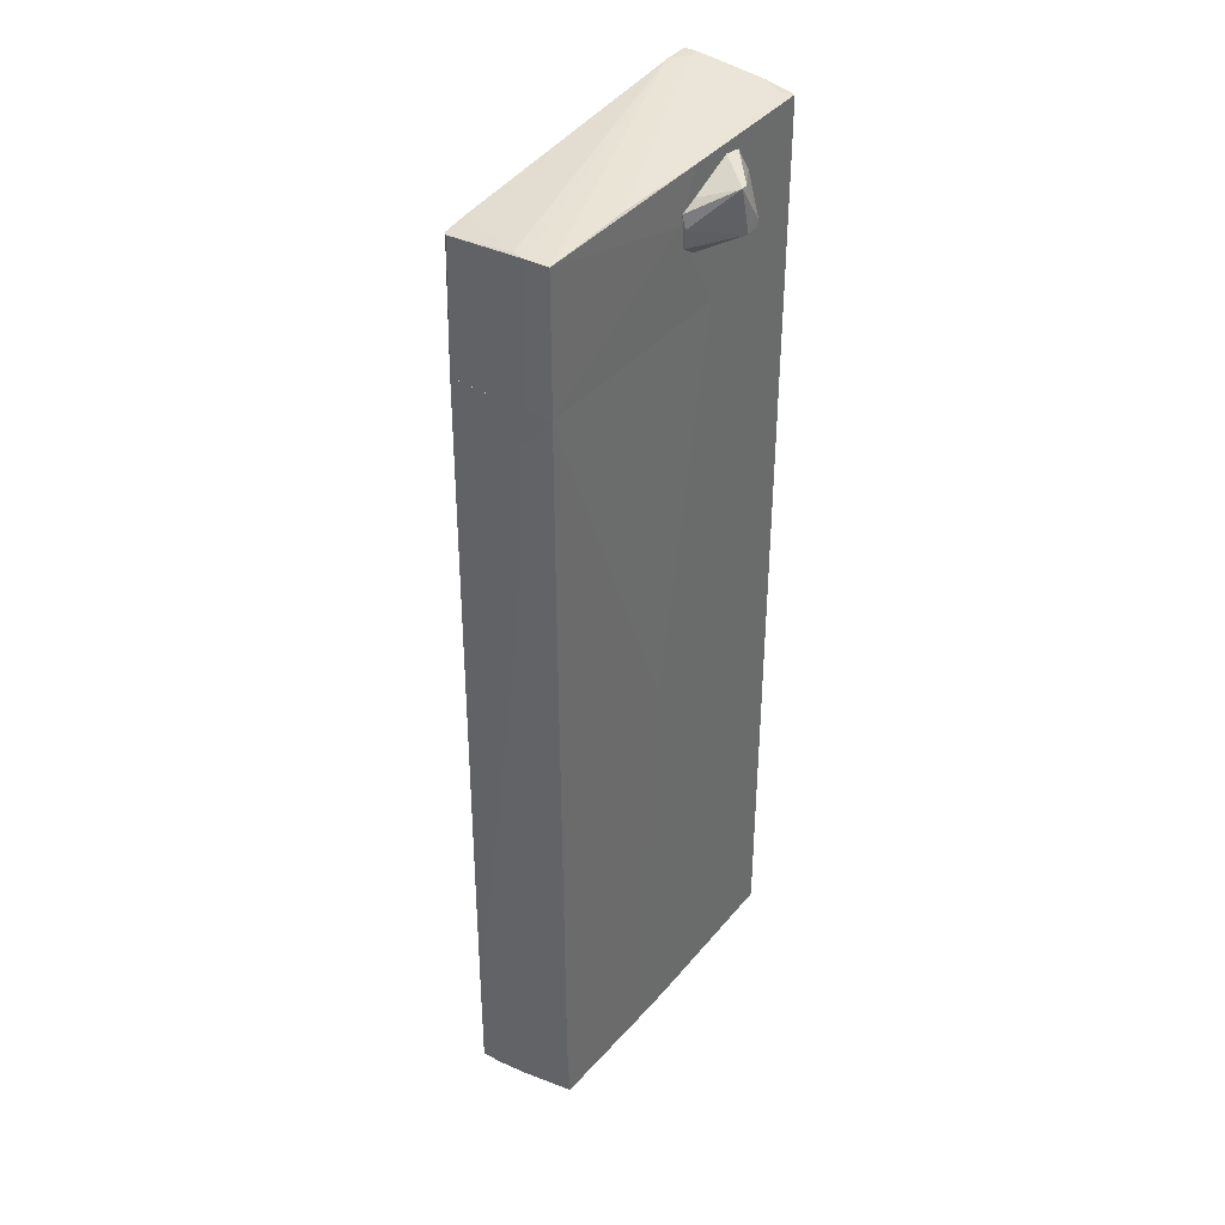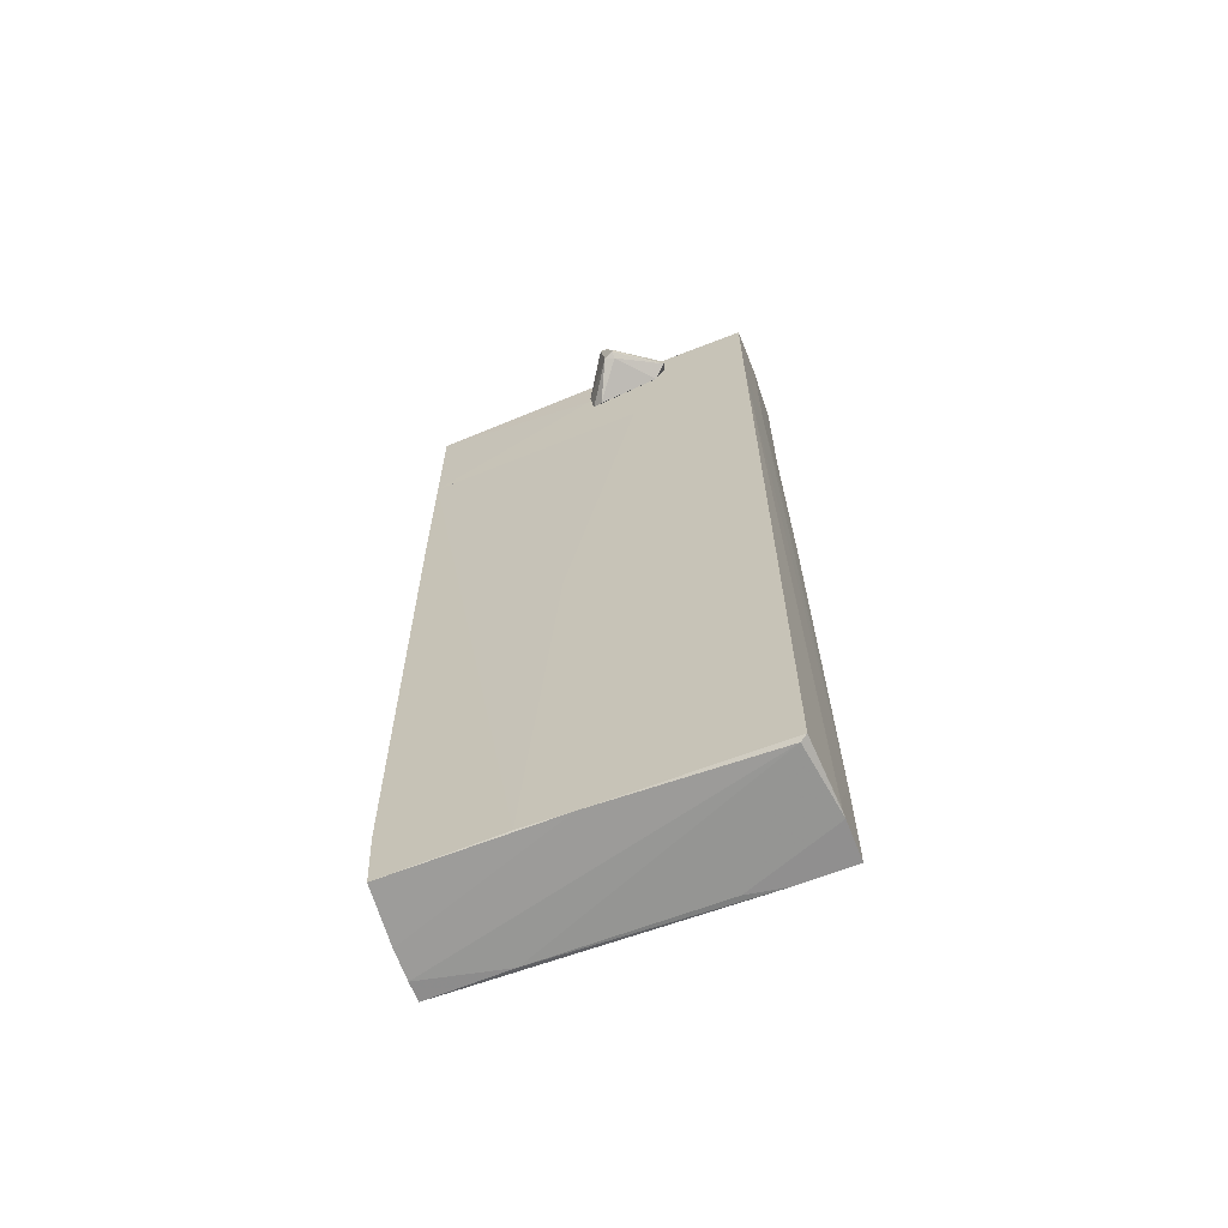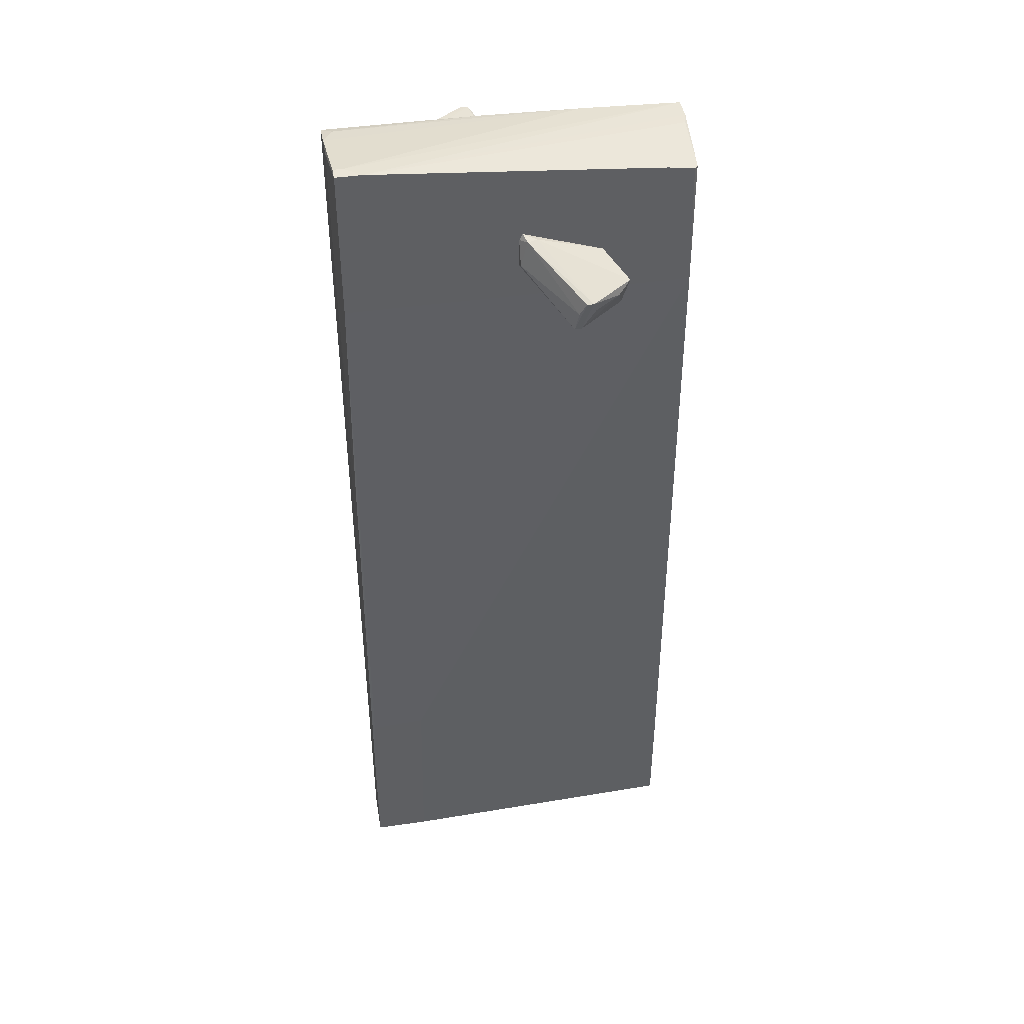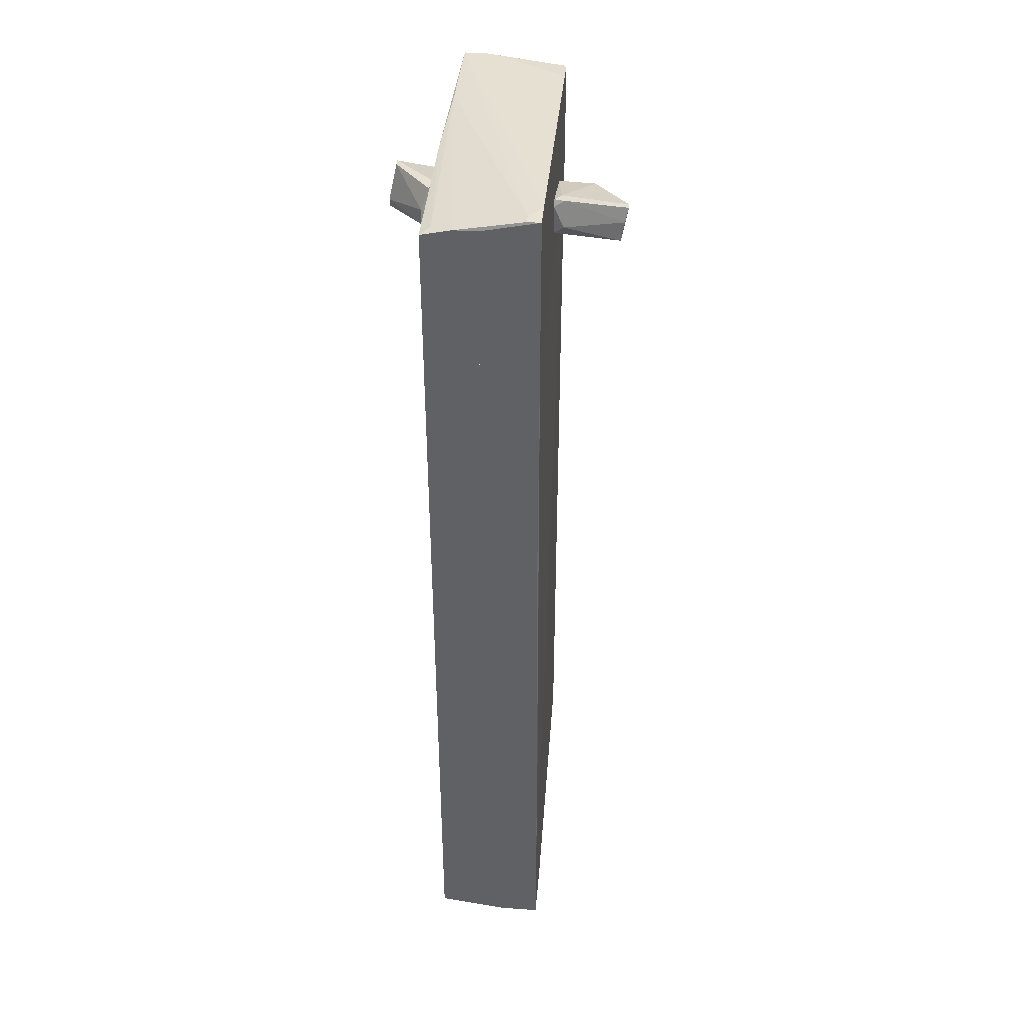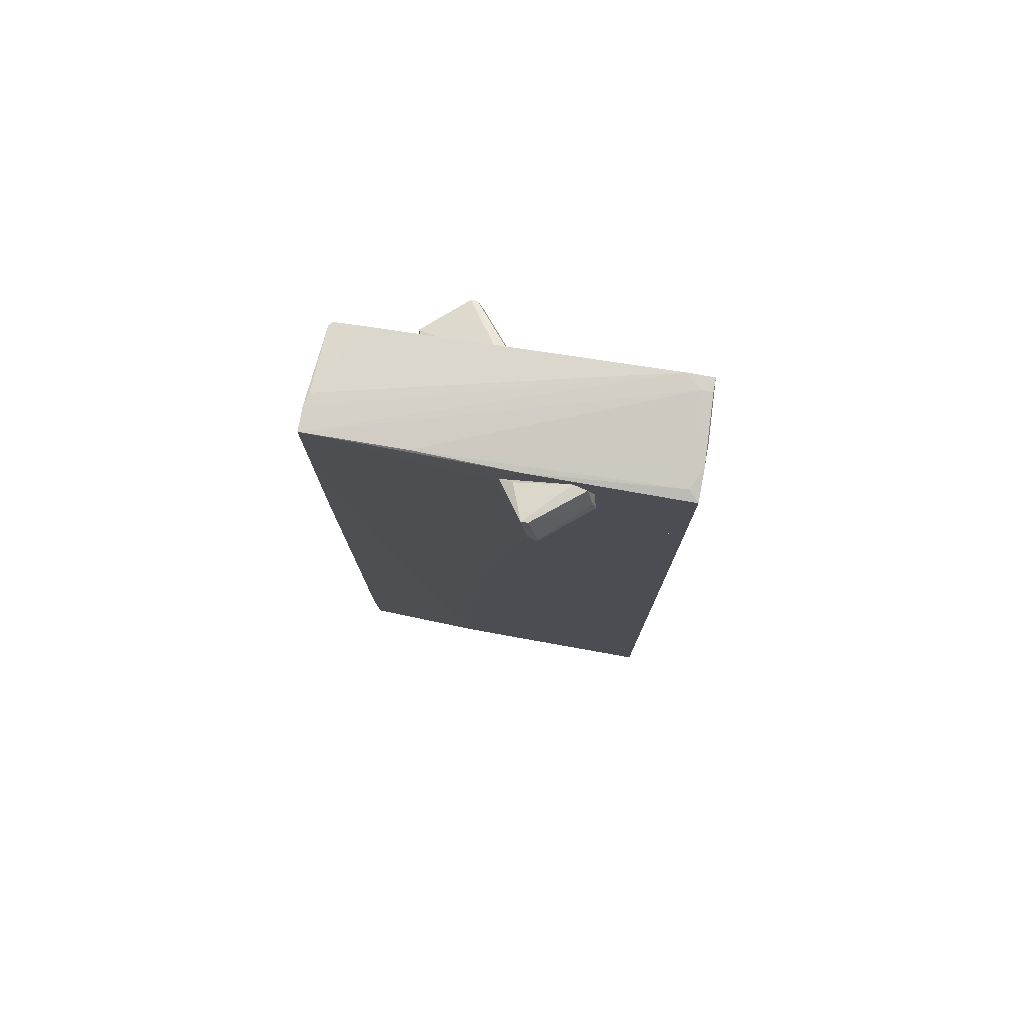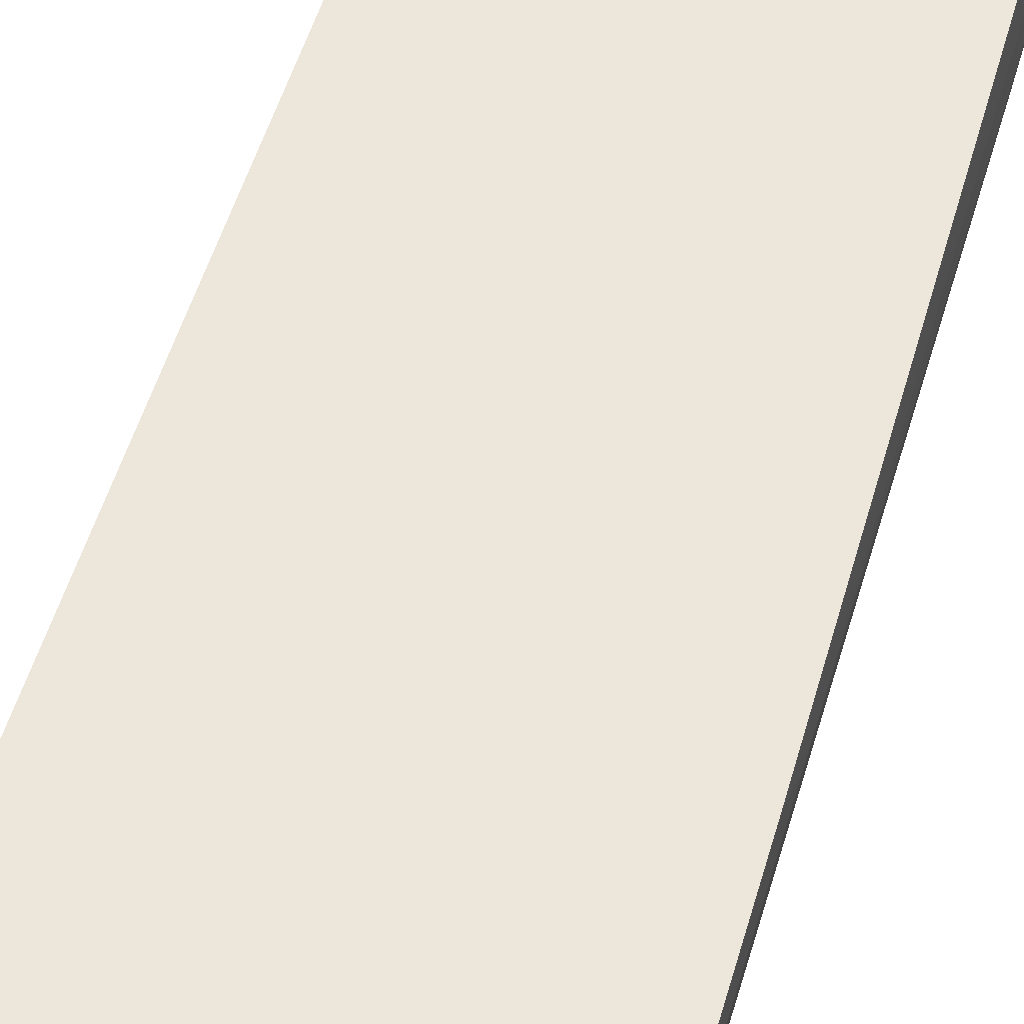
<metadata>
{"format":"obj","ext":"obj","renderer":"f3d","projection":"perspective","resolution":1024,"background":"white","views":[{"elev":38.1,"azim":-55.9,"up":"+Y"},{"elev":-65.4,"azim":21.5,"up":"+Y"},{"elev":43.8,"azim":170.4,"up":"+Y"},{"elev":41.1,"azim":95.0,"up":"+Y"},{"elev":77.5,"azim":10.0,"up":"+Y"},{"elev":53.2,"azim":-163.8,"up":"+Z"}]}
</metadata>
<code>
o convex_0
v 2.199 -5.851 -0.1747
v -2.238 1.583 0.1538
v -2.238 1.583 0.1949
v 2.158 4.131 0.688
v 2.116 4.131 -0.6678
v -2.197 -6.016 -0.6678
v -2.156 -5.892 0.6468
v -2.156 4.131 -0.6678
v 2.158 -6.016 0.688
v -2.238 4.131 0.6468
v 2.199 -6.099 -0.7089
v -0.6769 -5.934 0.688
v 1.459 -3.592 -0.7089
v 0.5961 4.131 0.688
v -2.197 -5.07 0.6468
v 2.075 -6.057 0.6468
v 2.158 4.131 0.03055
v -2.197 -6.016 -0.4212
v 2.199 -4.702 -0.7089
v 1.5 -6.099 -0.7089
v -0.3073 -0.6763 0.688
v -1.17 -6.057 -0.6266
v -2.238 3.679 0.2359
v 2.158 1.089 -0.6678
v 2.199 -6.099 -0.2158
v -2.197 -4.783 -0.6678
v -2.238 2.158 0.6468
v -2.197 -5.975 -0.05149
v 2.158 -3.633 -0.7089
v -0.0606 -5.975 0.688
v 2.199 -6.057 -0.1337
v 1.048 -6.099 -0.6266
v -2.197 4.131 -0.2158
f 26 23 33
f 3 2 6
f 4 5 8
f 2 3 10
f 4 8 10
f 9 4 12
f 8 5 13
f 4 10 14
f 12 4 14
f 7 12 15
f 5 4 17
f 3 6 18
f 4 1 19
f 1 11 19
f 11 13 19
f 17 4 19
f 6 13 20
f 13 11 20
f 10 12 21
f 14 10 21
f 12 14 21
f 18 6 22
f 16 18 22
f 6 20 22
f 2 10 23
f 5 17 24
f 19 5 24
f 17 19 24
f 11 1 25
f 9 16 25
f 20 11 25
f 6 2 26
f 8 13 26
f 13 6 26
f 2 23 26
f 10 3 27
f 12 10 27
f 15 12 27
f 15 27 28
f 7 15 28
f 3 18 28
f 27 3 28
f 13 5 29
f 5 19 29
f 19 13 29
f 12 7 30
f 9 12 30
f 16 9 30
f 18 16 30
f 7 28 30
f 28 18 30
f 1 4 31
f 4 9 31
f 25 1 31
f 9 25 31
f 16 22 32
f 22 20 32
f 25 16 32
f 20 25 32
f 10 8 33
f 23 10 33
f 8 26 33
o convex_1
v -1.088 4.131 -0.9145
v -0.06093 5.035 -0.6679
v -0.01988 4.953 -0.6679
v -0.677 4.583 -1.572
v -1.047 4.707 -0.6679
v -0.5541 4.172 -1.489
v -0.01988 4.583 -0.6679
v -1.293 4.542 -1.12
v -0.8004 4.255 -0.6679
v -1.211 4.172 -1.038
v -0.7591 4.583 -1.572
v -0.01988 4.665 -0.7912
v -0.2253 4.994 -0.7501
v -1.006 4.214 -0.7091
v -0.8004 4.46 -1.53
v -1.293 4.419 -1.038
v -0.102 4.994 -0.7912
v -0.6361 4.172 -1.489
v -1.129 4.46 -1.284
v -0.5951 4.214 -1.161
v -0.5951 4.419 -1.53
f 50 45 54
f 36 35 38
f 36 38 40
f 40 38 42
f 37 39 44
f 36 40 45
f 40 39 45
f 38 35 46
f 41 38 46
f 44 41 46
f 34 42 47
f 42 38 47
f 43 34 47
f 38 41 49
f 41 43 49
f 47 38 49
f 43 47 49
f 35 36 50
f 37 44 50
f 36 45 50
f 46 35 50
f 44 46 50
f 39 34 51
f 34 43 51
f 44 39 51
f 48 44 51
f 48 51 52
f 43 41 52
f 41 44 52
f 44 48 52
f 51 43 52
f 34 39 53
f 39 40 53
f 42 34 53
f 40 42 53
f 39 37 54
f 45 39 54
f 37 50 54
o convex_2
v -2.197 4.337 -0.2158
v 2.116 6.062 -0.5034
v 2.116 6.062 -0.6678
v 2.157 4.131 0.688
v -2.238 5.816 0.6468
v 2.116 4.131 -0.6678
v -2.115 5.733 -0.6677
v 2.157 5.857 0.688
v -2.238 4.131 0.6468
v -2.156 4.131 -0.6677
v 0.2265 5.857 0.688
v -2.238 5.816 0.3592
v 1.788 6.062 -0.6678
v 0.5966 4.131 0.688
v 2.157 5.939 0.03051
v -2.156 5.733 -0.6266
v -1.786 5.774 -0.6677
v -1.006 5.857 0.6468
v 2.034 5.898 0.5647
v -0.06046 5.282 0.688
v 2.157 4.131 0.03051
v -2.197 5.816 0.1948
v -2.238 4.131 0.277
v 1.993 6.062 -0.5034
v 2.157 5.939 0.3181
f 78 72 79
f 60 58 63
f 60 63 64
f 58 62 65
f 63 59 66
f 56 57 67
f 57 60 67
f 60 64 67
f 64 61 67
f 66 59 67
f 63 58 68
f 58 65 68
f 57 56 69
f 60 57 69
f 62 58 69
f 64 55 70
f 61 64 70
f 55 66 70
f 67 61 71
f 61 70 71
f 59 65 72
f 72 65 73
f 65 62 73
f 59 63 74
f 65 59 74
f 63 68 74
f 68 65 74
f 58 60 75
f 60 69 75
f 69 58 75
f 66 67 76
f 70 66 76
f 71 70 76
f 67 71 76
f 64 63 77
f 55 64 77
f 66 55 77
f 63 66 77
f 56 67 78
f 67 59 78
f 59 72 78
f 69 56 79
f 62 69 79
f 72 73 79
f 73 62 79
f 56 78 79
o convex_3
v 0.02148 4.994 0.6881
v 0.9661 5.734 0.7291
v 1.048 5.487 0.8113
v 0.309 5.692 1.181
v 0.5144 5.2 1.263
v -0.01967 5.405 0.6881
v 0.925 5.2 0.6881
v 0.1447 4.912 0.7291
v 0.8018 5.734 0.6881
v 0.3912 5.159 1.222
v 1.09 5.323 0.8113
v 0.3912 5.692 1.181
v -0.01967 5.241 0.7291
v 0.1447 5.528 0.7291
v 1.048 5.446 0.6881
v 0.5144 5.282 1.263
v 0.5144 5.159 1.181
f 86 90 96
f 80 85 86
f 80 86 87
f 83 81 88
f 86 85 88
f 80 87 89
f 82 81 91
f 81 83 91
f 85 80 92
f 83 85 92
f 89 83 92
f 80 89 92
f 85 83 93
f 83 88 93
f 88 85 93
f 81 82 94
f 88 81 94
f 86 88 94
f 82 90 94
f 90 86 94
f 83 89 95
f 89 84 95
f 90 82 95
f 84 90 95
f 82 91 95
f 91 83 95
f 87 86 96
f 84 89 96
f 89 87 96
f 90 84 96

</code>
